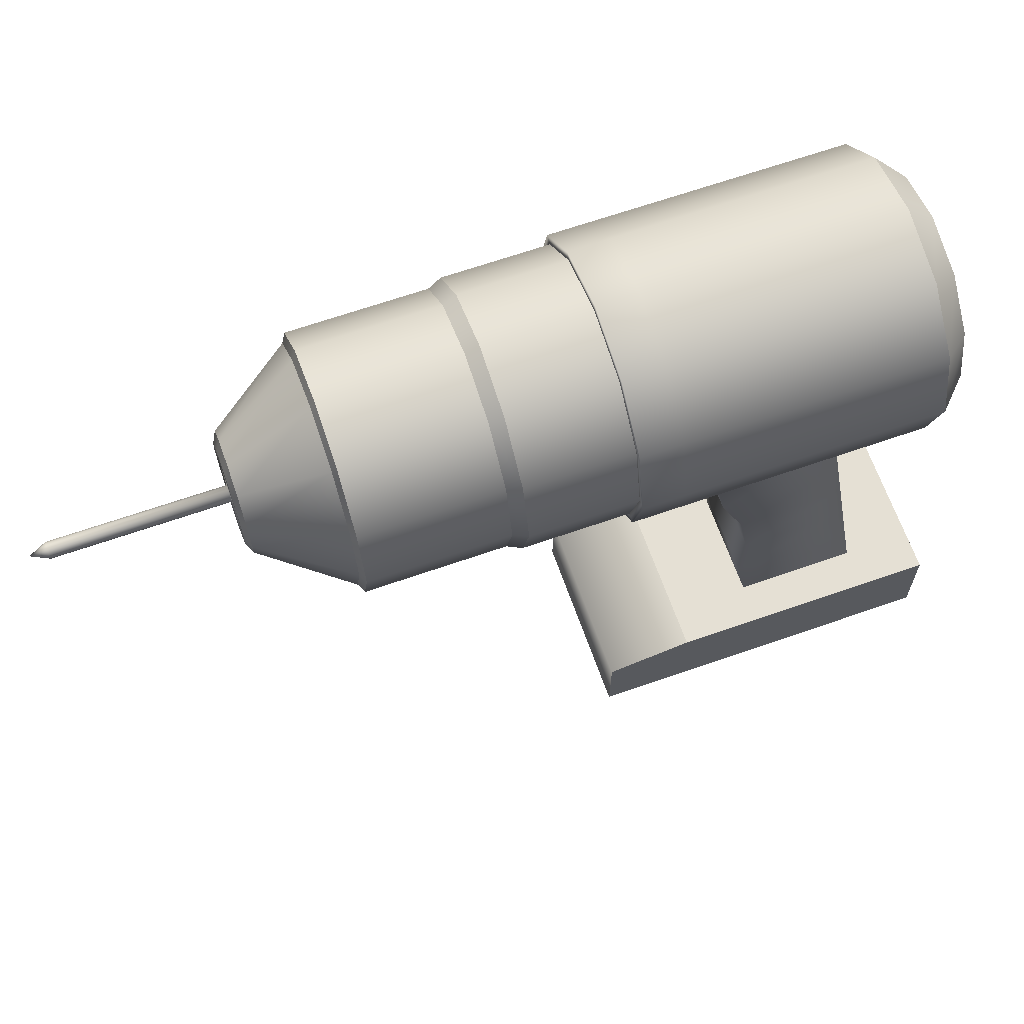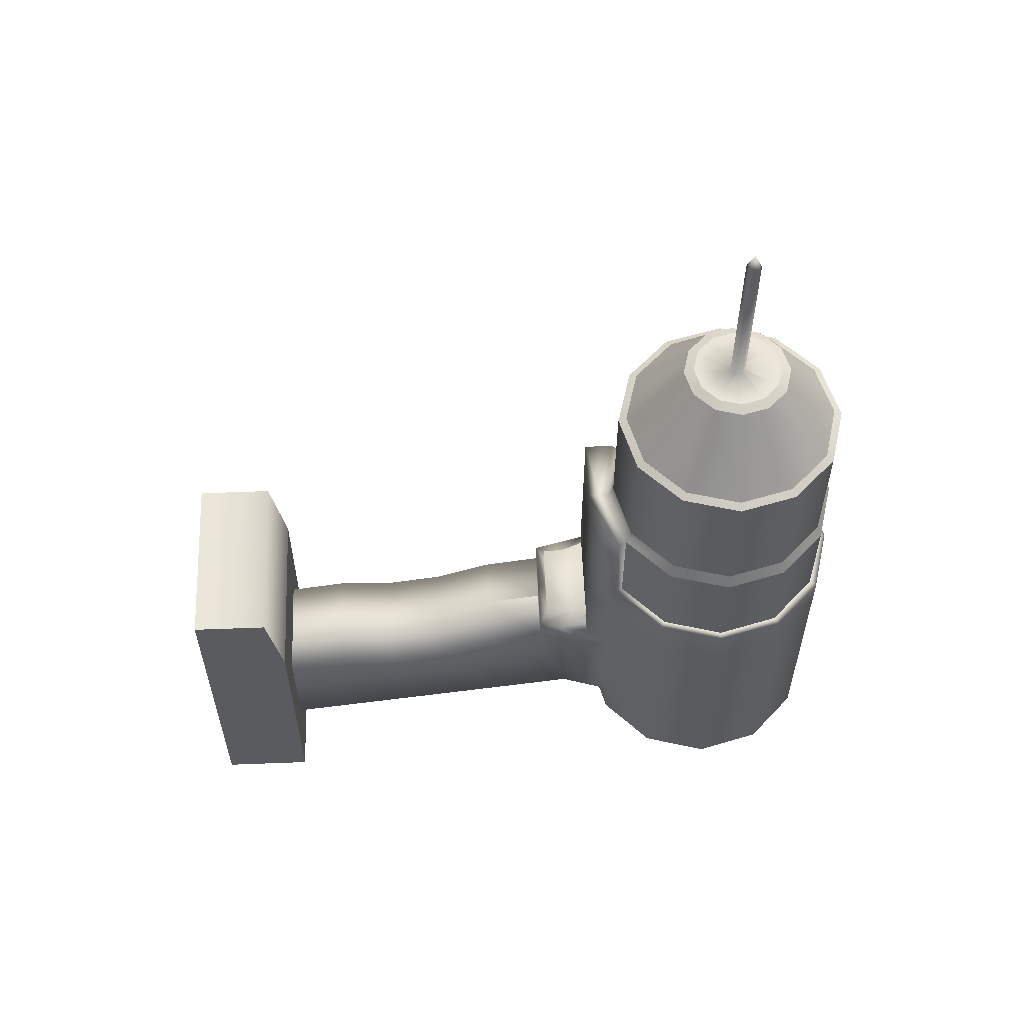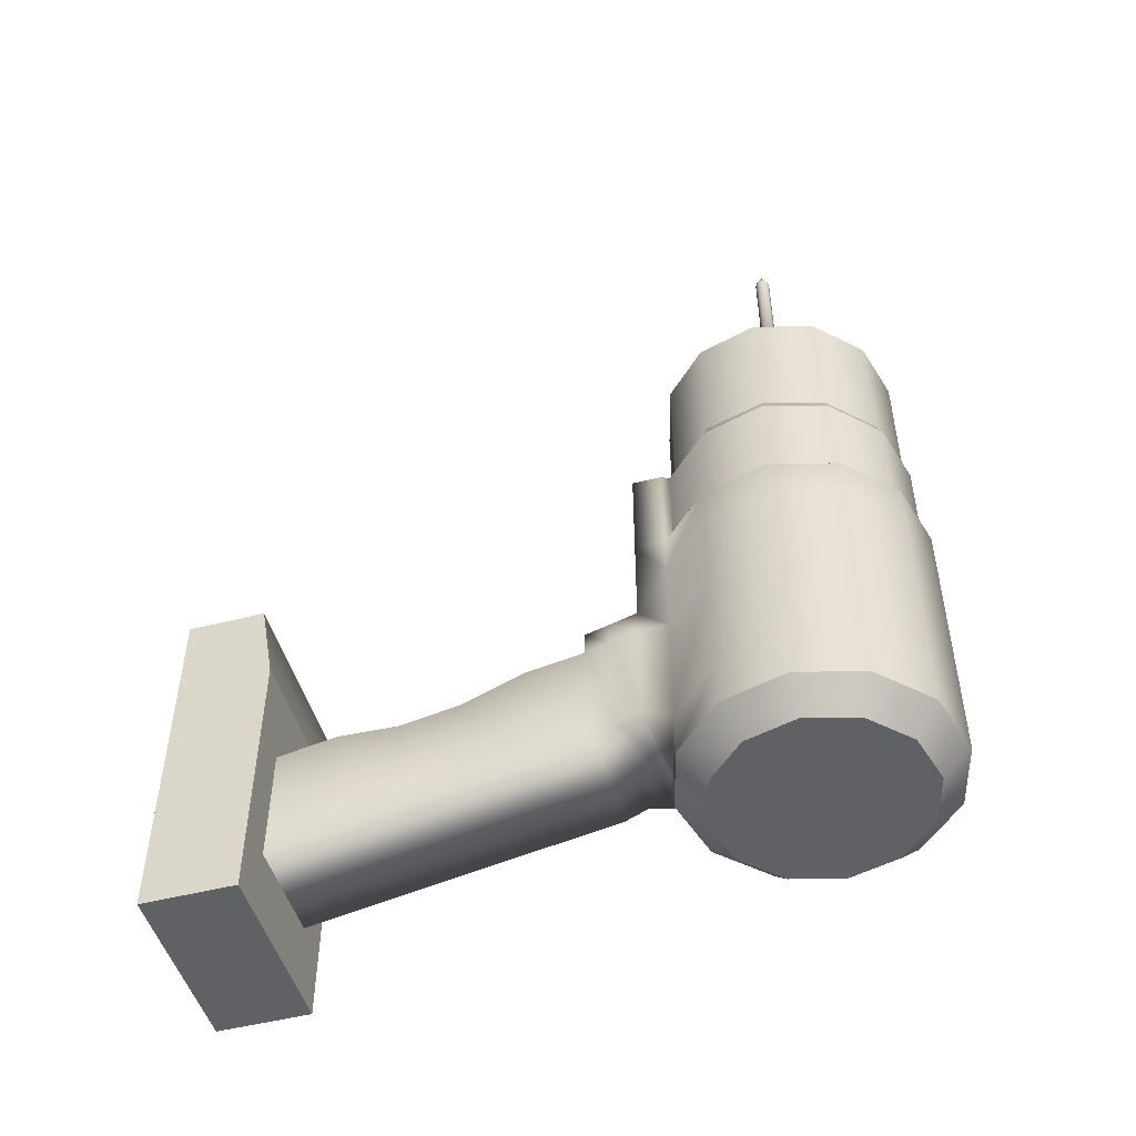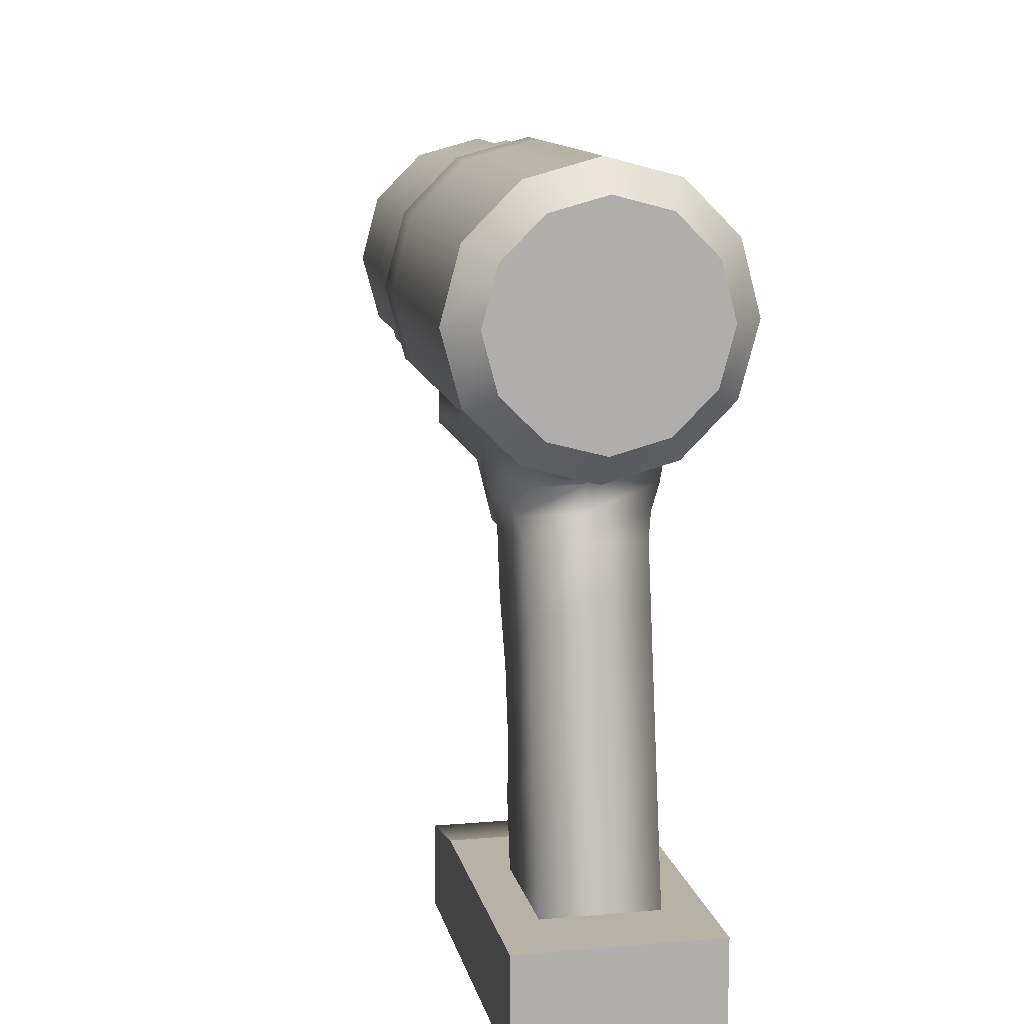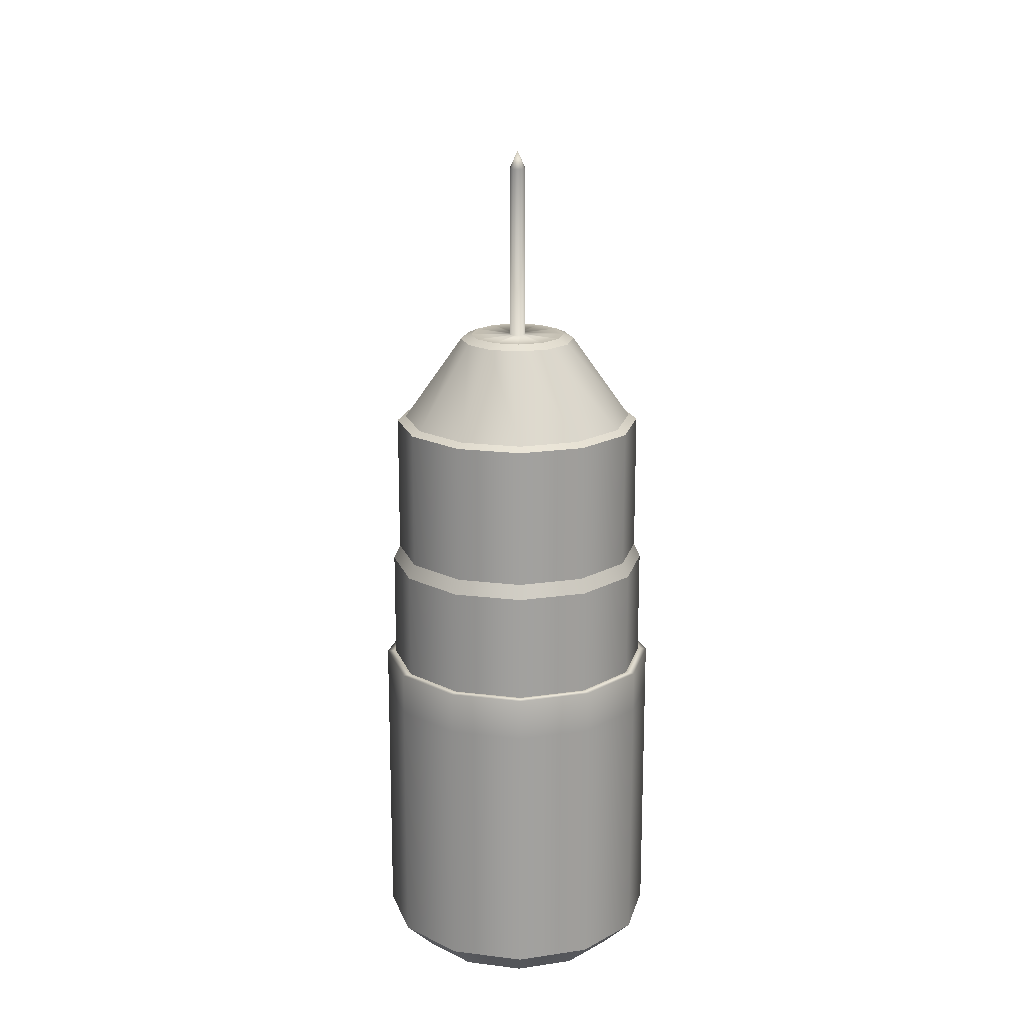
<metadata>
{"format":"obj","ext":"obj","renderer":"f3d","projection":"perspective","resolution":1024,"background":"white","views":[{"elev":65.8,"azim":70.6,"up":"+Y"},{"elev":57.6,"azim":87.7,"up":"+Z"},{"elev":-49.4,"azim":105.9,"up":"+Z"},{"elev":12.2,"azim":168.3,"up":"+Y"},{"elev":18.2,"azim":178.7,"up":"+Z"}]}
</metadata>
<code>
g default
v 0 36.51 -15.25
v 7.103 40.61 -10.8
v 8.201 36.51 -10.8
v 7.103 32.41 -10.8
v 4.101 29.41 -10.8
v 0 28.31 -10.8
v -4.101 29.41 -10.8
v -7.103 32.41 -10.8
v -8.201 36.51 -10.8
v -7.103 40.61 -10.8
v -4.101 43.62 -10.8
v 0 44.71 -10.8
v 4.101 43.62 -10.8
v 7.103 40.61 1.512
v 8.201 36.51 1.512
v 7.103 32.41 1.512
v 4.101 29.41 1.512
v -4.101 29.41 1.512
v -7.103 32.41 1.512
v -8.201 36.51 1.512
v -7.103 40.61 1.512
v -4.101 43.62 1.512
v 0 44.71 1.512
v 4.101 43.62 1.512
v 7.103 40.61 -3.312
v 8.201 36.51 -3.312
v 7.103 32.41 -3.312
v 4.101 29.41 -3.312
v -4.101 29.41 -3.312
v -7.103 32.41 -3.312
v -8.201 36.51 -3.312
v -7.103 40.61 -3.312
v -4.101 43.62 -3.312
v 0 44.71 -3.312
v 4.101 43.62 -3.312
v 3.273 24.74 -10.8
v 0 24.74 -10.8
v 3.273 24.19 -3.312
v 0 24.19 -3.312
v -3.273 24.74 -10.8
v -3.273 24.19 -3.312
v 3.273 24.19 -1.813
v 0 24.19 -1.813
v -3.273 24.19 -1.813
v 3.273 5.594 -14.24
v 0 5.594 -14.24
v 3.273 5.594 -6.753
v 0 5.594 -6.753
v -3.273 5.594 -14.24
v -3.273 5.594 -6.753
v 7.103 40.61 -13.57
v 5.588 39.74 -15.25
v 4.101 43.62 -13.57
v 3.226 42.1 -15.25
v 0 44.71 -13.57
v 0 42.97 -15.25
v -4.101 43.62 -13.57
v -3.226 42.1 -15.25
v -7.103 40.61 -13.57
v -5.588 39.74 -15.25
v -8.201 36.51 -13.57
v -6.453 36.51 -15.25
v -7.103 32.41 -13.57
v -5.588 33.29 -15.25
v -4.101 29.41 -13.57
v -3.226 30.92 -15.25
v 0 28.31 -13.57
v 0 30.06 -15.25
v 4.101 29.41 -13.57
v 3.226 30.92 -15.25
v 7.103 32.41 -13.57
v 5.588 33.29 -15.25
v 8.201 36.51 -13.57
v 6.453 36.51 -15.25
v -4.101 29.41 10.22
v 0 28.31 10.22
v 4.101 29.41 10.22
v 7.103 40.61 3.962
v 8.201 36.51 3.962
v 7.103 32.41 3.962
v 4.101 29.41 3.962
v -4.101 29.41 3.962
v -7.103 32.41 3.962
v -8.201 36.51 3.962
v -7.103 40.61 3.962
v -4.101 43.62 3.962
v 0 44.71 3.962
v 4.101 43.62 3.962
v 4.101 27.57 -1.813
v 4.101 27.57 -3.312
v 4.101 27.57 -9.804
v 0 27.55 -9.804
v -4.101 27.55 -9.804
v -4.101 27.57 -3.312
v -4.101 27.57 -1.813
v 0 27.57 -1.813
v -4.101 27.57 3.962
v 0 27.57 3.962
v 4.101 27.57 3.962
v -4.101 27.57 10.22
v 0 27.57 10.22
v 4.101 27.57 10.22
v 6.651 40.35 10.22
v 3.84 43.16 10.22
v 7.68 36.51 10.22
v 0 44.19 10.22
v -3.84 43.16 10.22
v -6.651 40.35 10.22
v -7.68 36.51 10.22
v -6.651 32.67 10.22
v -3.84 29.86 10.22
v 0 28.83 10.22
v 3.84 29.86 10.22
v 6.651 32.67 10.22
v 6.651 40.35 3.962
v 7.68 36.51 3.962
v 6.651 32.67 3.962
v 3.84 29.86 3.962
v -3.84 29.86 3.962
v -6.651 32.67 3.962
v -7.68 36.51 3.962
v -6.651 40.35 3.962
v -3.84 43.16 3.962
v 0 44.19 3.962
v 3.84 43.16 3.962
v 2.949 38.22 24.23
v 5.898 39.92 19.39
v 3.405 42.41 19.39
v 1.703 39.46 24.23
v 3.406 36.51 24.23
v 6.811 36.51 19.39
v 0 43.32 19.39
v 0 39.92 24.23
v -3.405 42.41 19.39
v -1.703 39.46 24.23
v -5.898 39.92 19.39
v -2.949 38.22 24.23
v -6.811 36.51 19.39
v -3.406 36.51 24.23
v -5.898 33.11 19.39
v -2.949 34.81 24.23
v -3.405 30.61 19.39
v -1.703 33.56 24.23
v 0 29.7 19.39
v 0 33.11 24.23
v 3.405 30.61 19.39
v 1.703 33.56 24.23
v 5.898 33.11 19.39
v 2.949 34.81 24.23
v 6.33 40.17 11.03
v 3.655 42.84 11.03
v 3.655 42.84 19.14
v 6.33 40.17 19.14
v 7.31 36.51 11.03
v 7.31 36.51 19.14
v 0 43.82 11.03
v 0 43.82 19.14
v -3.655 42.84 11.03
v -3.655 42.84 19.14
v -6.33 40.17 11.03
v -6.33 40.17 19.14
v -7.31 36.51 11.03
v -7.31 36.51 19.14
v -6.33 32.86 11.03
v -6.33 32.86 19.14
v -3.655 30.18 11.03
v -3.655 30.18 19.14
v 0 29.2 11.03
v 0 29.2 19.14
v 3.655 30.18 11.03
v 3.655 30.18 19.14
v 6.33 32.86 11.03
v 6.33 32.86 19.14
v 1.399 38.94 24.5
v 2.423 37.91 24.5
v 0 39.31 24.5
v -1.399 38.94 24.5
v -2.423 37.91 24.5
v -2.798 36.51 24.5
v -2.423 35.11 24.5
v -1.399 34.09 24.5
v 0 33.72 24.5
v 1.399 34.09 24.5
v 2.423 35.11 24.5
v 2.798 36.51 24.5
v 0.2342 36.92 24.5
v 0.4056 36.75 24.5
v 0 36.98 24.5
v -0.2342 36.92 24.5
v -0.4056 36.75 24.5
v -0.4684 36.51 24.5
v -0.4056 36.28 24.5
v -0.2342 36.11 24.5
v 0 36.04 24.5
v 0.2342 36.11 24.5
v 0.4056 36.28 24.5
v 0.4684 36.51 24.5
v 0.2342 36.92 34.46
v 0.4056 36.75 34.46
v 0 36.51 35.49
v 0 36.98 34.46
v -0.2342 36.92 34.46
v -0.4056 36.75 34.46
v -0.4684 36.51 34.46
v -0.4056 36.28 34.46
v -0.2342 36.11 34.46
v 0 36.04 34.46
v 0.2342 36.11 34.46
v 0.4056 36.28 34.46
v 0.4684 36.51 34.46
v -2.862 27.51 -1.813
v 0 27.51 -1.813
v -2.285 24.7 -1.813
v 0 24.7 -1.813
v 2.862 27.51 -1.813
v 2.285 24.7 -1.813
v -2.862 27.51 -0.6389
v 0 27.51 -0.6389
v -2.285 24.7 -0.6389
v 0 24.7 -0.6389
v 2.862 27.51 -0.6389
v 2.285 24.7 -0.6389
v 3.653 26.04 -9.804
v 0 26.03 -9.804
v -3.653 26.03 -9.804
v -3.653 25.74 -3.312
v -3.653 25.74 -1.813
v -2.55 25.99 -1.813
v -2.55 25.99 -1.097
v 0 25.99 -1.097
v 2.55 25.99 -1.097
v 2.55 25.99 -1.813
v 3.653 25.74 -1.813
v 3.653 25.74 -3.312
v 3.273 9.313 -6.065
v 3.273 9.423 -13.55
v 0 9.423 -13.55
v -3.273 9.423 -13.55
v -3.273 9.313 -6.065
v 0 9.313 -6.065
v 3.273 13.03 -6.234
v 3.273 13.25 -12.87
v 0 13.25 -12.87
v -3.273 13.25 -12.87
v -3.273 13.03 -6.234
v 0 13.03 -6.234
v 3.273 16.75 -5.546
v 3.273 17.08 -12.18
v 0 17.08 -12.18
v -3.273 17.08 -12.18
v -3.273 16.75 -5.546
v 0 16.75 -5.546
v 3.273 20.47 -4
v 3.273 20.91 -11.49
v 0 20.91 -11.49
v -3.273 20.91 -11.49
v -3.273 20.47 -4
v 0 20.47 -4
v 3.273 -0.2144 -14.24
v 0 -0.2144 -14.24
v 3.273 -0.2144 -6.753
v 0 -0.2144 -6.753
v -3.273 -0.2144 -14.24
v -3.273 -0.2144 -6.753
v 3.273 5.594 -18.53
v 0 5.594 -18.53
v 3.273 -0.2144 -18.53
v 0 -0.2144 -18.53
v -3.273 5.594 -18.53
v -3.273 -0.2144 -18.53
v 3.273 5.594 -1.775
v 0 5.594 -1.775
v 0 -0.2144 3.477
v 3.273 -0.2144 3.477
v -3.273 5.594 -1.775
v -3.273 -0.2144 3.477
v 5.7 5.594 -14.24
v 5.7 5.594 -6.753
v 5.7 -0.2144 -6.753
v 5.7 -0.2144 -14.24
v 5.7 -0.2144 -18.53
v 5.7 5.594 -18.53
v 5.7 5.594 -1.775
v 5.7 -0.2144 3.477
v -5.7 5.594 -14.24
v -5.7 5.594 -6.753
v -5.7 -0.2144 -14.24
v -5.7 -0.2144 -6.753
v -5.7 5.594 -18.53
v -5.7 -0.2144 -18.53
v -5.7 -0.2144 3.477
v -5.7 5.594 -1.775
v 5.7 4.627 3.477
v 5.7 4.627 -6.753
v 5.7 4.627 -14.24
v 5.7 4.627 -18.53
v 3.273 4.627 -18.53
v 0 4.627 -18.53
v -3.273 4.627 -18.53
v -5.7 4.627 -18.53
v -5.7 4.627 -14.24
v -5.7 4.627 -6.753
v -5.7 4.627 3.477
v -3.273 4.627 3.477
v 0 4.627 3.477
v 3.273 4.627 3.477
g Powerdrill1 newstuff
f 3 2 25 26
f 4 3 26 27
f 5 4 27 28
f 260 259 261 262
f 263 260 262 264
f 8 7 29 30
f 9 8 30 31
f 10 9 31 32
f 11 10 32 33
f 12 11 33 34
f 13 12 34 35
f 2 13 35 25
f 26 25 14 15
f 27 26 15 16
f 28 27 16 17
f 39 38 42 43
f 41 39 43 44
f 30 29 18 19
f 31 30 19 20
f 32 31 20 21
f 33 32 21 22
f 34 33 22 23
f 35 34 23 24
f 25 35 24 14
f 6 5 91 92
f 5 28 90 91
f 7 6 92 93
f 29 7 93 94
f 28 17 89 90
f 18 29 94 95
f 37 36 254 255
f 36 38 253 254
f 38 39 258 253
f 40 37 255 256
f 39 41 257 258
f 41 40 256 257
f 51 52 54 53
f 52 51 73 74
f 53 54 56 55
f 55 56 58 57
f 57 58 60 59
f 59 60 62 61
f 61 62 64 63
f 63 64 66 65
f 65 66 68 67
f 67 68 70 69
f 69 70 72 71
f 71 72 74 73
f 51 53 13 2
f 53 55 12 13
f 55 57 11 12
f 57 59 10 11
f 59 61 9 10
f 61 63 8 9
f 63 65 7 8
f 65 67 6 7
f 67 69 5 6
f 69 71 4 5
f 71 73 3 4
f 73 51 2 3
f 54 52 1
f 56 54 1
f 58 56 1
f 60 58 1
f 62 60 1
f 64 62 1
f 66 64 1
f 68 66 1
f 70 68 1
f 72 70 1
f 74 72 1
f 52 74 1
f 126 127 128 129
f 127 126 130 131
f 129 128 132 133
f 133 132 134 135
f 135 134 136 137
f 137 136 138 139
f 139 138 140 141
f 141 140 142 143
f 143 142 144 145
f 145 144 146 147
f 147 146 148 149
f 149 148 131 130
f 199 198 200
f 198 201 200
f 201 202 200
f 202 203 200
f 203 204 200
f 204 205 200
f 205 206 200
f 206 207 200
f 207 208 200
f 208 209 200
f 209 210 200
f 210 199 200
f 15 14 78 79
f 16 15 79 80
f 17 16 80 81
f 19 18 82 83
f 20 19 83 84
f 21 20 84 85
f 22 21 85 86
f 23 22 86 87
f 24 23 87 88
f 14 24 88 78
f 150 151 152 153
f 154 150 153 155
f 151 156 157 152
f 156 158 159 157
f 158 160 161 159
f 160 162 163 161
f 162 164 165 163
f 164 166 167 165
f 166 168 169 167
f 168 170 171 169
f 170 172 173 171
f 172 154 155 173
f 153 152 128 127
f 155 153 127 131
f 152 157 132 128
f 157 159 134 132
f 159 161 136 134
f 161 163 138 136
f 163 165 140 138
f 165 167 142 140
f 167 169 144 142
f 169 171 146 144
f 171 173 148 146
f 173 155 131 148
f 116 115 103 105
f 117 116 105 114
f 118 117 114 113
f 120 119 111 110
f 121 120 110 109
f 122 121 109 108
f 123 122 108 107
f 124 123 107 106
f 125 124 106 104
f 115 125 104 103
f 90 89 233 234
f 91 90 234 223
f 92 91 223 224
f 93 92 224 225
f 94 93 225 226
f 95 94 226 227
f 218 217 229 230
f 221 218 230 231
f 95 96 98 97
f 96 89 99 98
f 97 98 101 100
f 98 99 102 101
f 77 76 101 102
f 76 75 100 101
f 17 81 99 89
f 81 77 102 99
f 75 82 97 100
f 82 18 95 97
f 75 76 112 111
f 76 77 113 112
f 79 78 115 116
f 80 79 116 117
f 81 80 117 118
f 77 81 118 113
f 83 82 119 120
f 82 75 111 119
f 84 83 120 121
f 85 84 121 122
f 86 85 122 123
f 87 86 123 124
f 88 87 124 125
f 78 88 125 115
f 103 104 151 150
f 105 103 150 154
f 104 106 156 151
f 106 107 158 156
f 107 108 160 158
f 108 109 162 160
f 109 110 164 162
f 110 111 166 164
f 111 112 168 166
f 112 113 170 168
f 113 114 172 170
f 114 105 154 172
f 126 129 174 175
f 129 133 176 174
f 133 135 177 176
f 135 137 178 177
f 137 139 179 178
f 139 141 180 179
f 141 143 181 180
f 143 145 182 181
f 145 147 183 182
f 147 149 184 183
f 149 130 185 184
f 130 126 175 185
f 175 174 186 187
f 174 176 188 186
f 176 177 189 188
f 177 178 190 189
f 178 179 191 190
f 179 180 192 191
f 180 181 193 192
f 181 182 194 193
f 182 183 195 194
f 183 184 196 195
f 184 185 197 196
f 185 175 187 197
f 187 186 198 199
f 186 188 201 198
f 188 189 202 201
f 189 190 203 202
f 190 191 204 203
f 191 192 205 204
f 192 193 206 205
f 193 194 207 206
f 194 195 208 207
f 195 196 209 208
f 196 197 210 209
f 197 187 199 210
f 96 95 211 212
f 95 227 228 211
f 44 43 214 213
f 89 96 212 215
f 43 42 216 214
f 233 89 215 232
f 212 211 217 218
f 211 228 229 217
f 213 214 220 219
f 215 212 218 221
f 214 216 222 220
f 232 215 221 231
f 224 223 36 37
f 225 224 37 40
f 226 225 40 41
f 227 226 41 44
f 228 227 44 213
f 229 228 213 219
f 230 229 219 220
f 231 230 220 222
f 216 232 231 222
f 42 233 232 216
f 234 233 42 38
f 223 234 38 36
f 236 235 47 45
f 237 236 45 46
f 238 237 46 49
f 239 238 49 50
f 240 239 50 48
f 235 240 48 47
f 242 241 235 236
f 243 242 236 237
f 244 243 237 238
f 245 244 238 239
f 246 245 239 240
f 241 246 240 235
f 248 247 241 242
f 249 248 242 243
f 250 249 243 244
f 251 250 244 245
f 252 251 245 246
f 247 252 246 241
f 254 253 247 248
f 255 254 248 249
f 256 255 249 250
f 257 256 250 251
f 258 257 251 252
f 253 258 252 247
f 266 265 297 298
f 277 278 294 295
f 271 272 305 306
f 269 266 298 299
f 272 275 304 305
f 286 285 301 302
f 46 45 265 266
f 277 295 296 282
f 259 260 268 267
f 49 46 266 269
f 260 263 270 268
f 301 285 289 300
f 47 48 272 271
f 262 261 274 273
f 294 278 283 293
f 48 50 275 272
f 286 302 303 292
f 264 262 273 276
f 45 47 278 277
f 261 259 280 279
f 259 267 281 280
f 297 265 282 296
f 265 45 277 282
f 47 271 283 278
f 271 306 293 283
f 274 261 279 284
f 50 49 285 286
f 263 264 288 287
f 49 269 289 285
f 269 299 300 289
f 270 263 287 290
f 264 276 291 288
f 304 275 292 303
f 275 50 286 292
f 279 294 293 284
f 295 294 279 280
f 296 295 280 281
f 267 297 296 281
f 298 297 267 268
f 299 298 268 270
f 300 299 270 290
f 287 301 300 290
f 302 301 287 288
f 303 302 288 291
f 276 304 303 291
f 305 304 276 273
f 306 305 273 274
f 293 306 274 284

</code>
